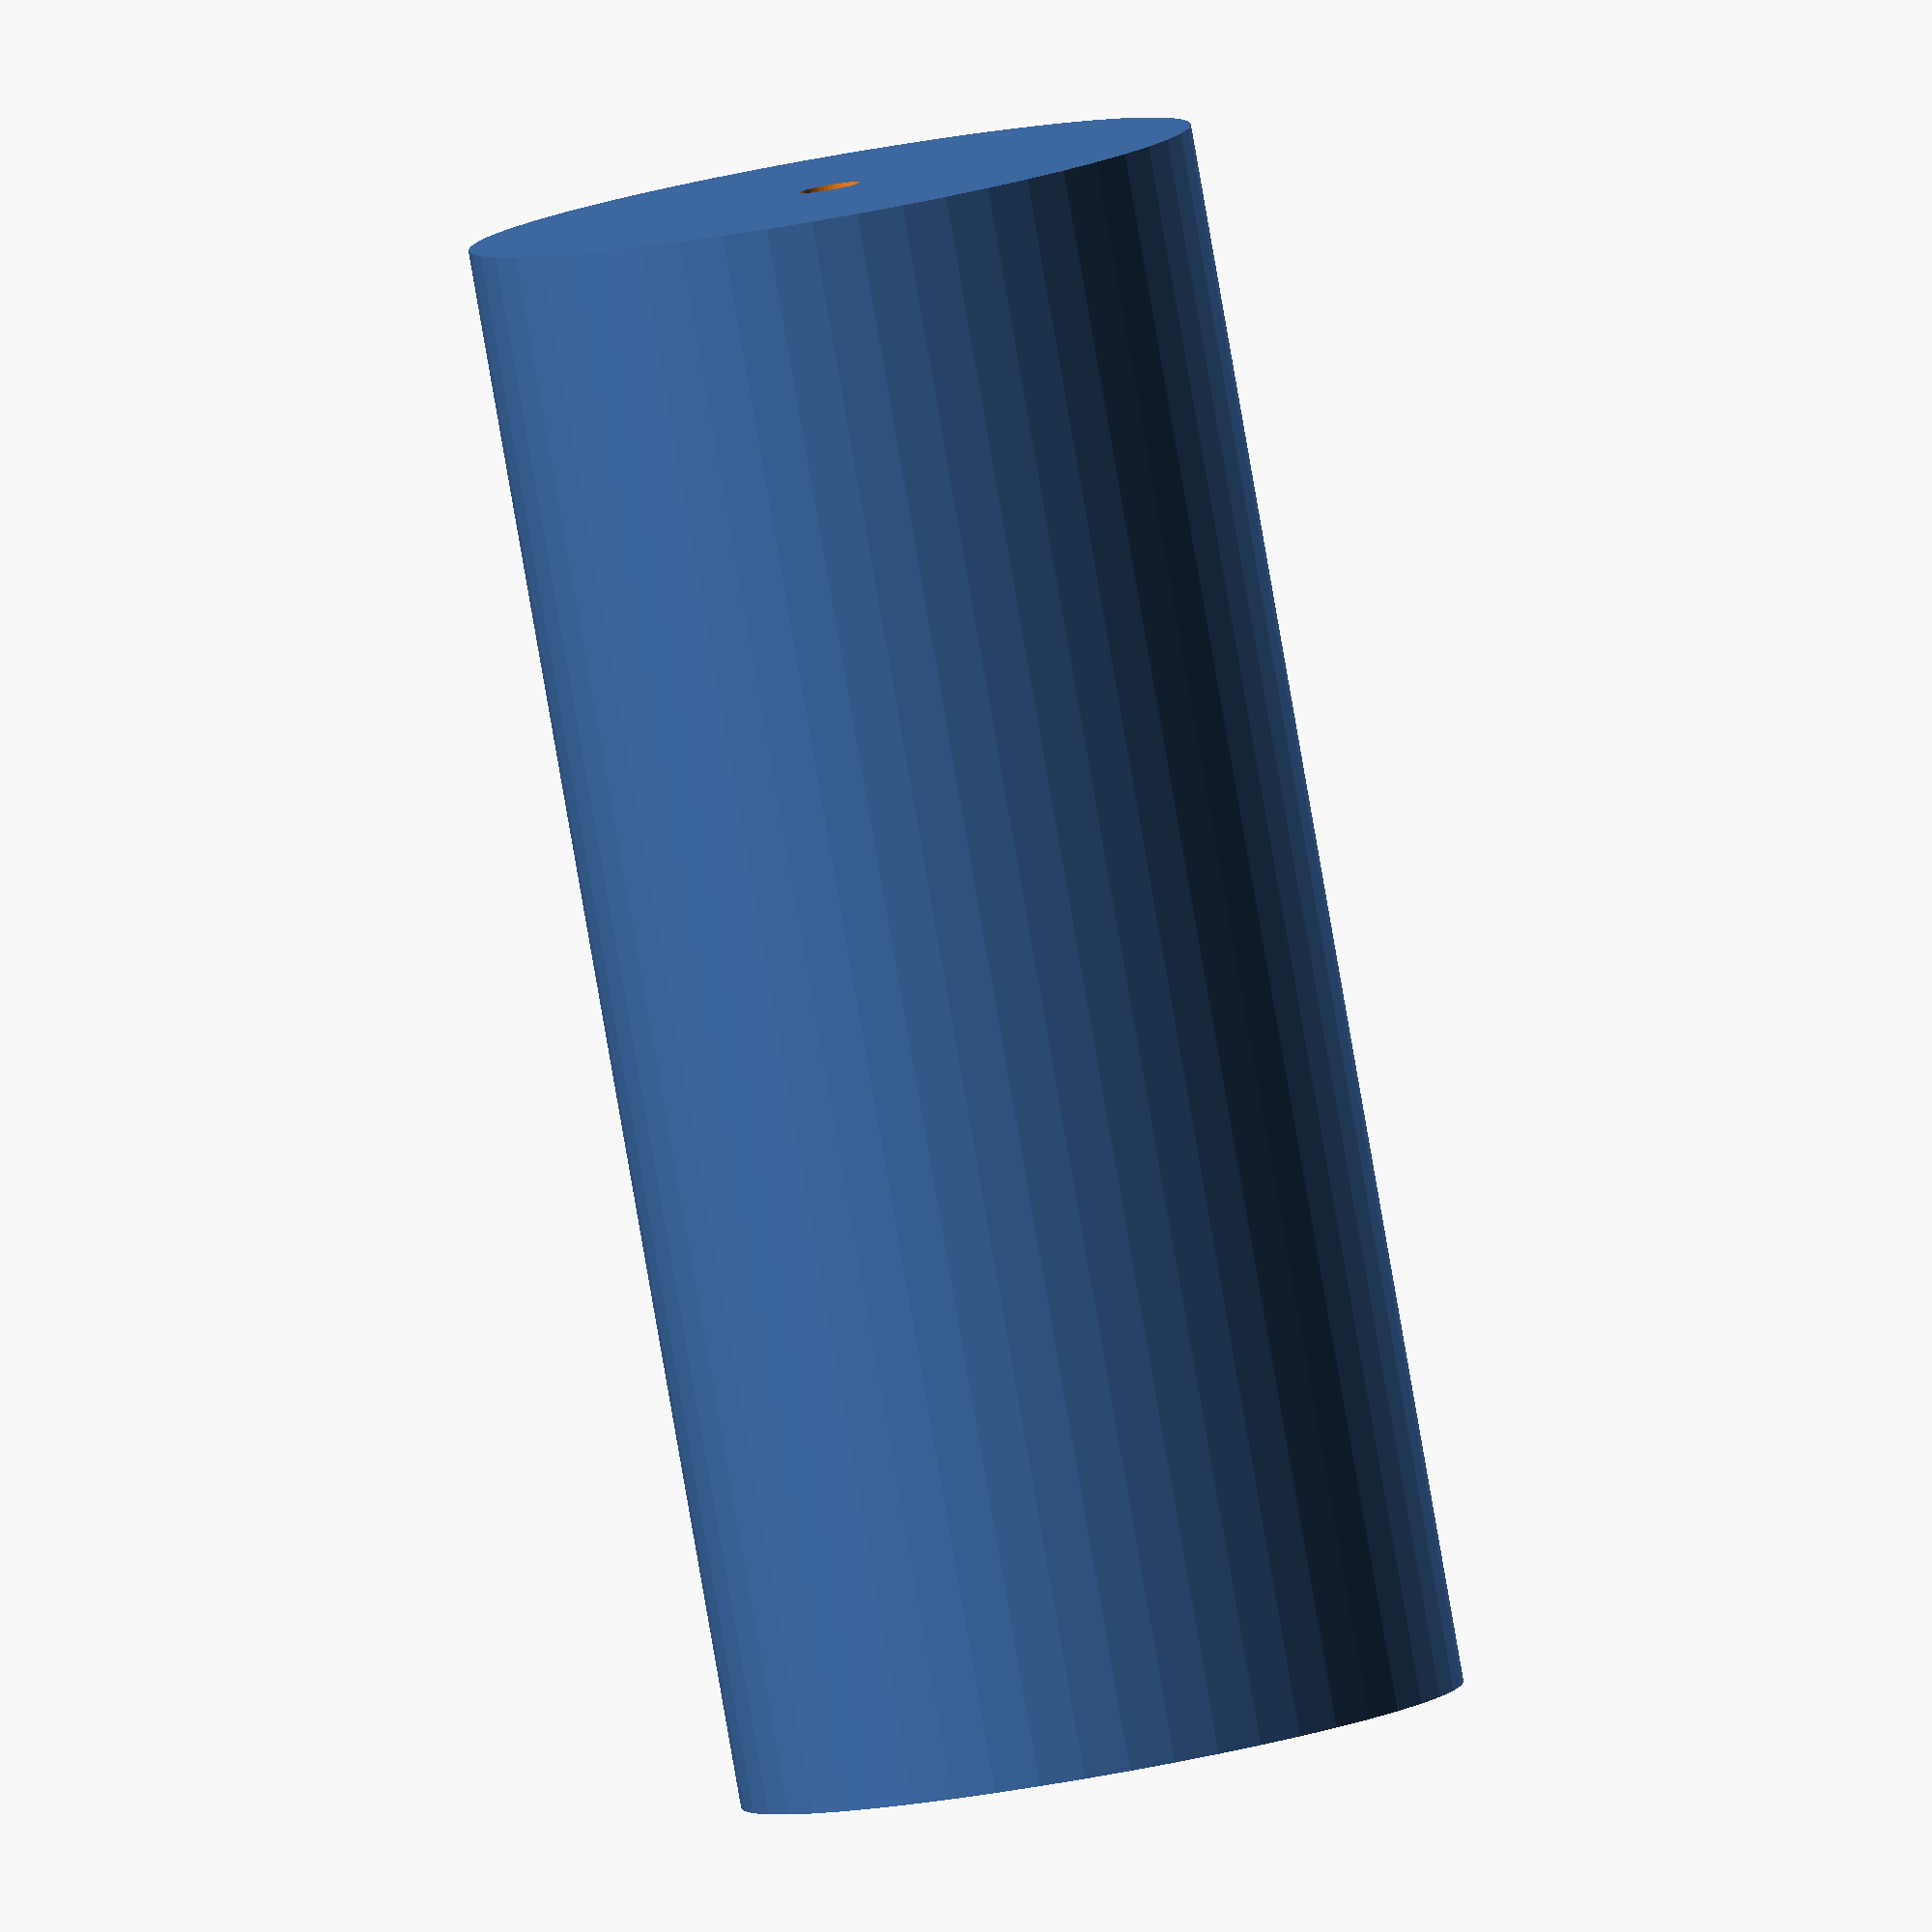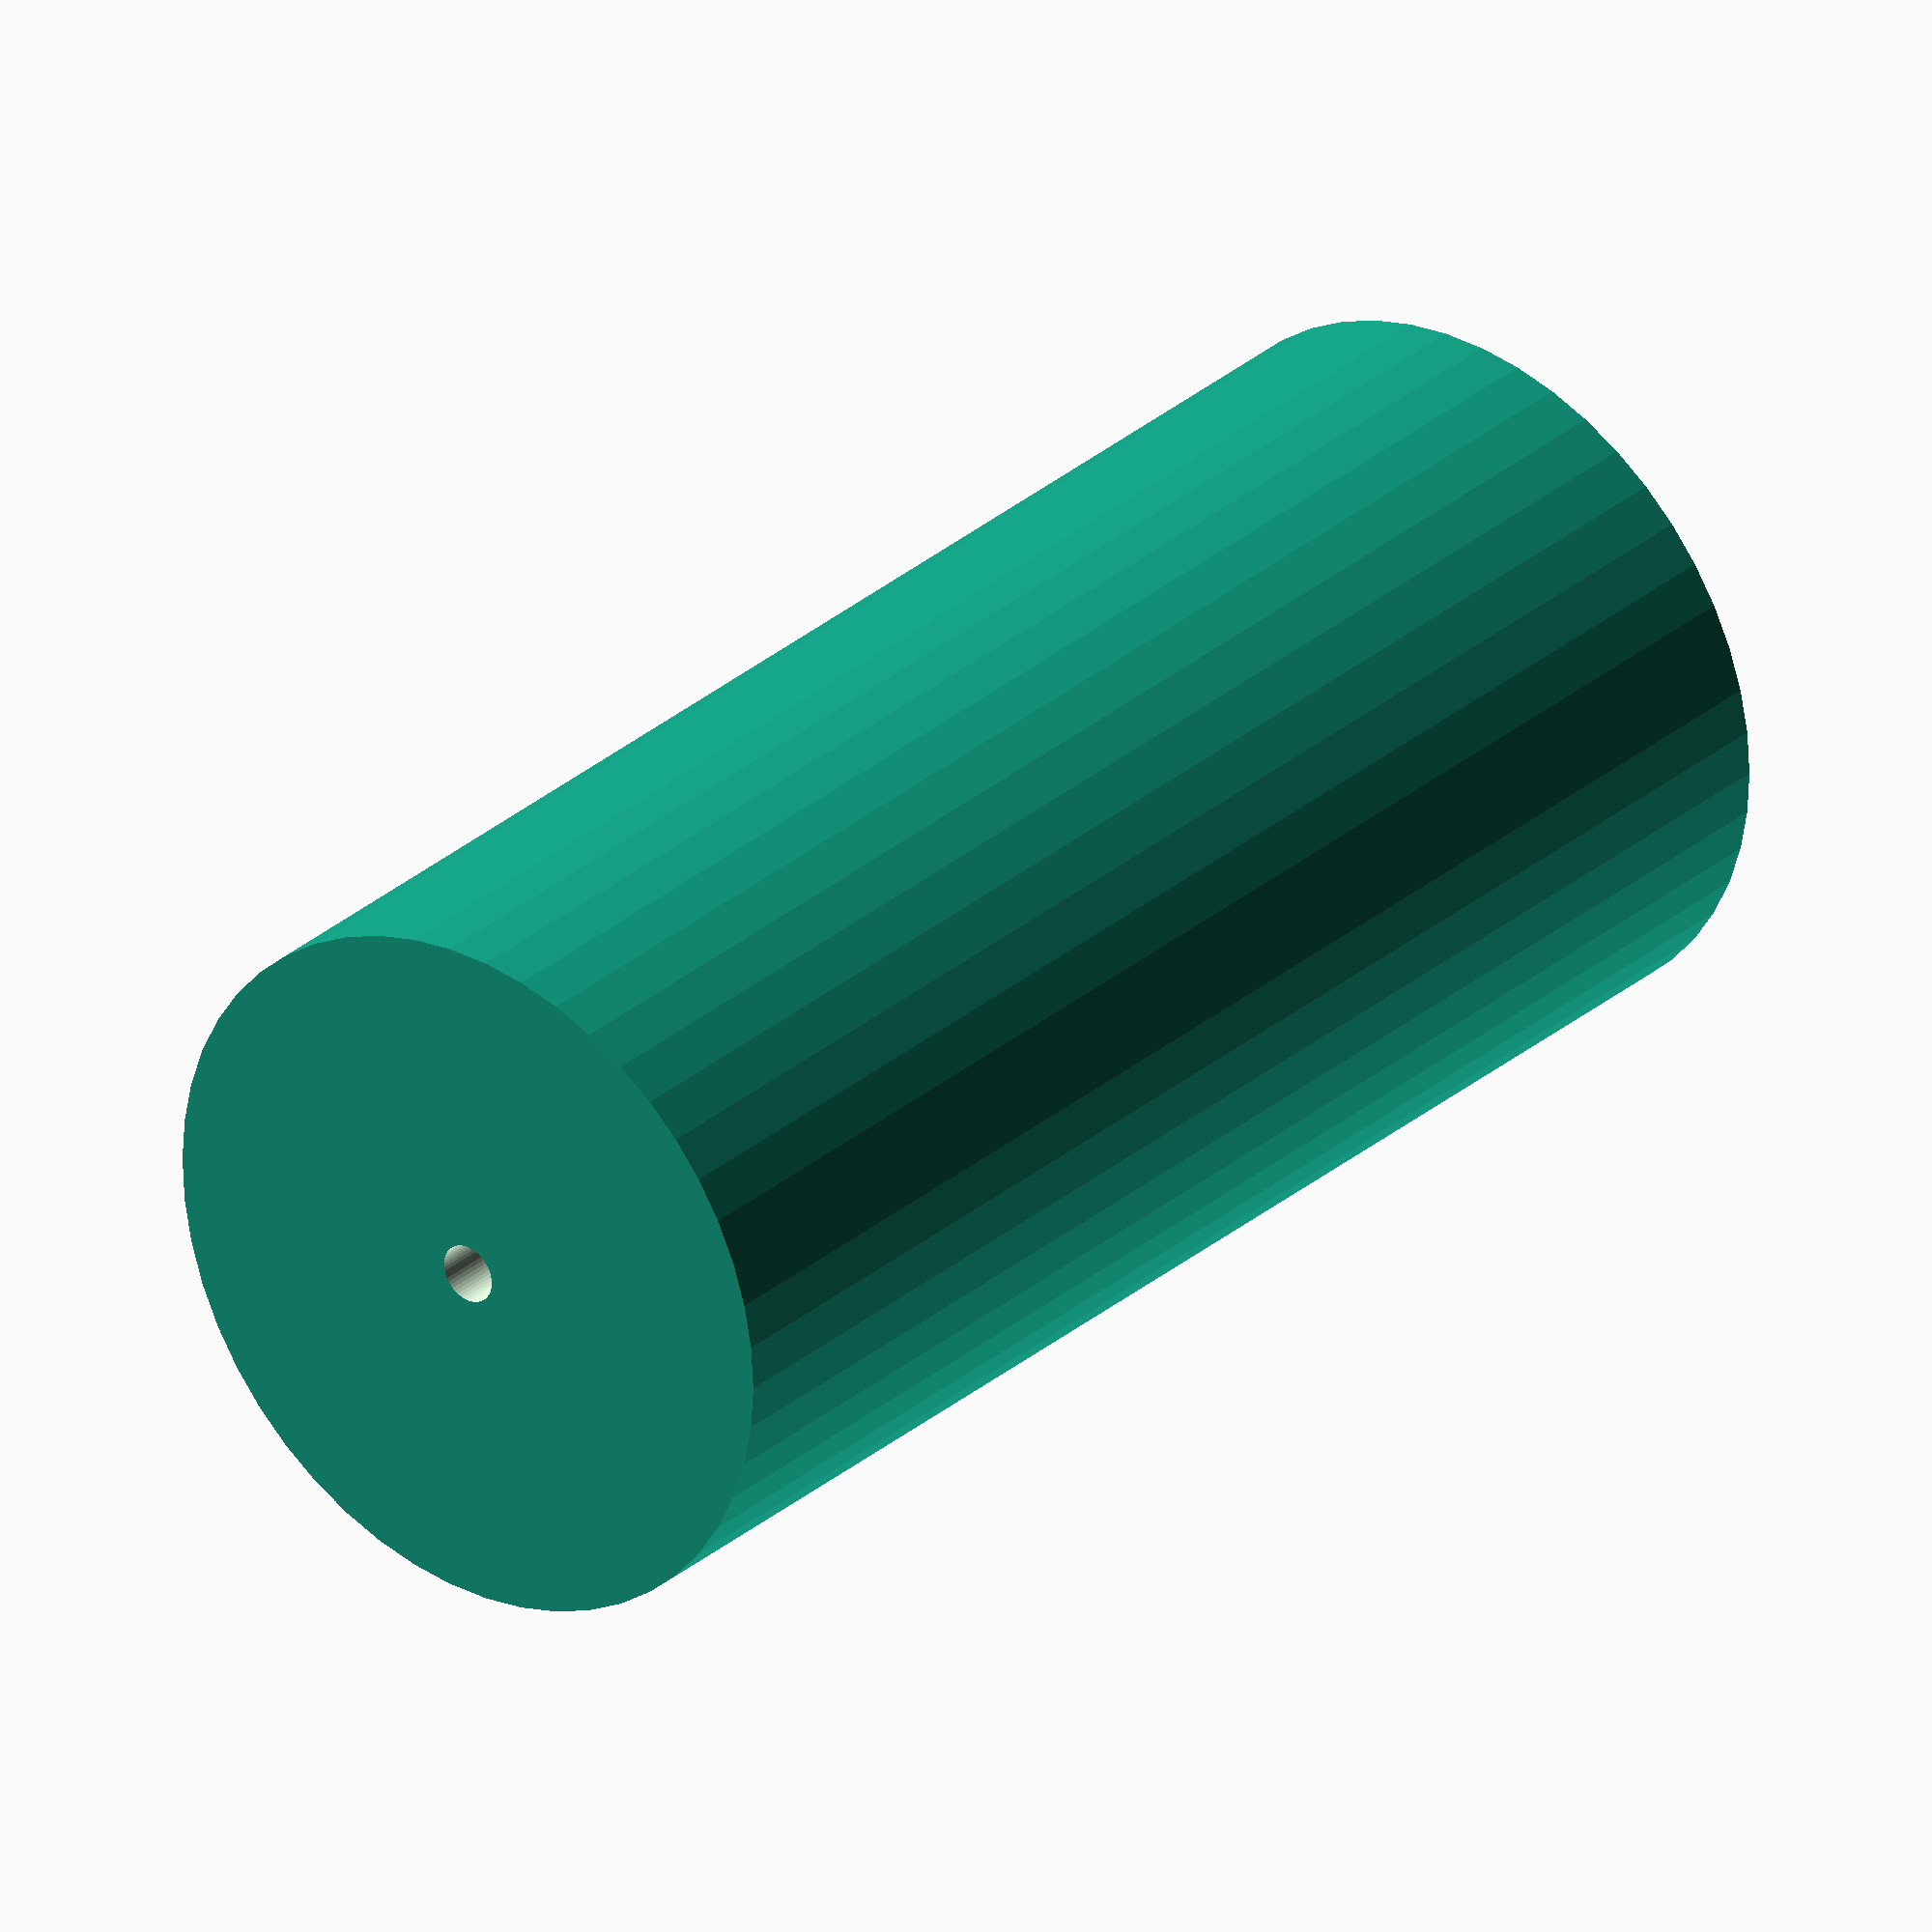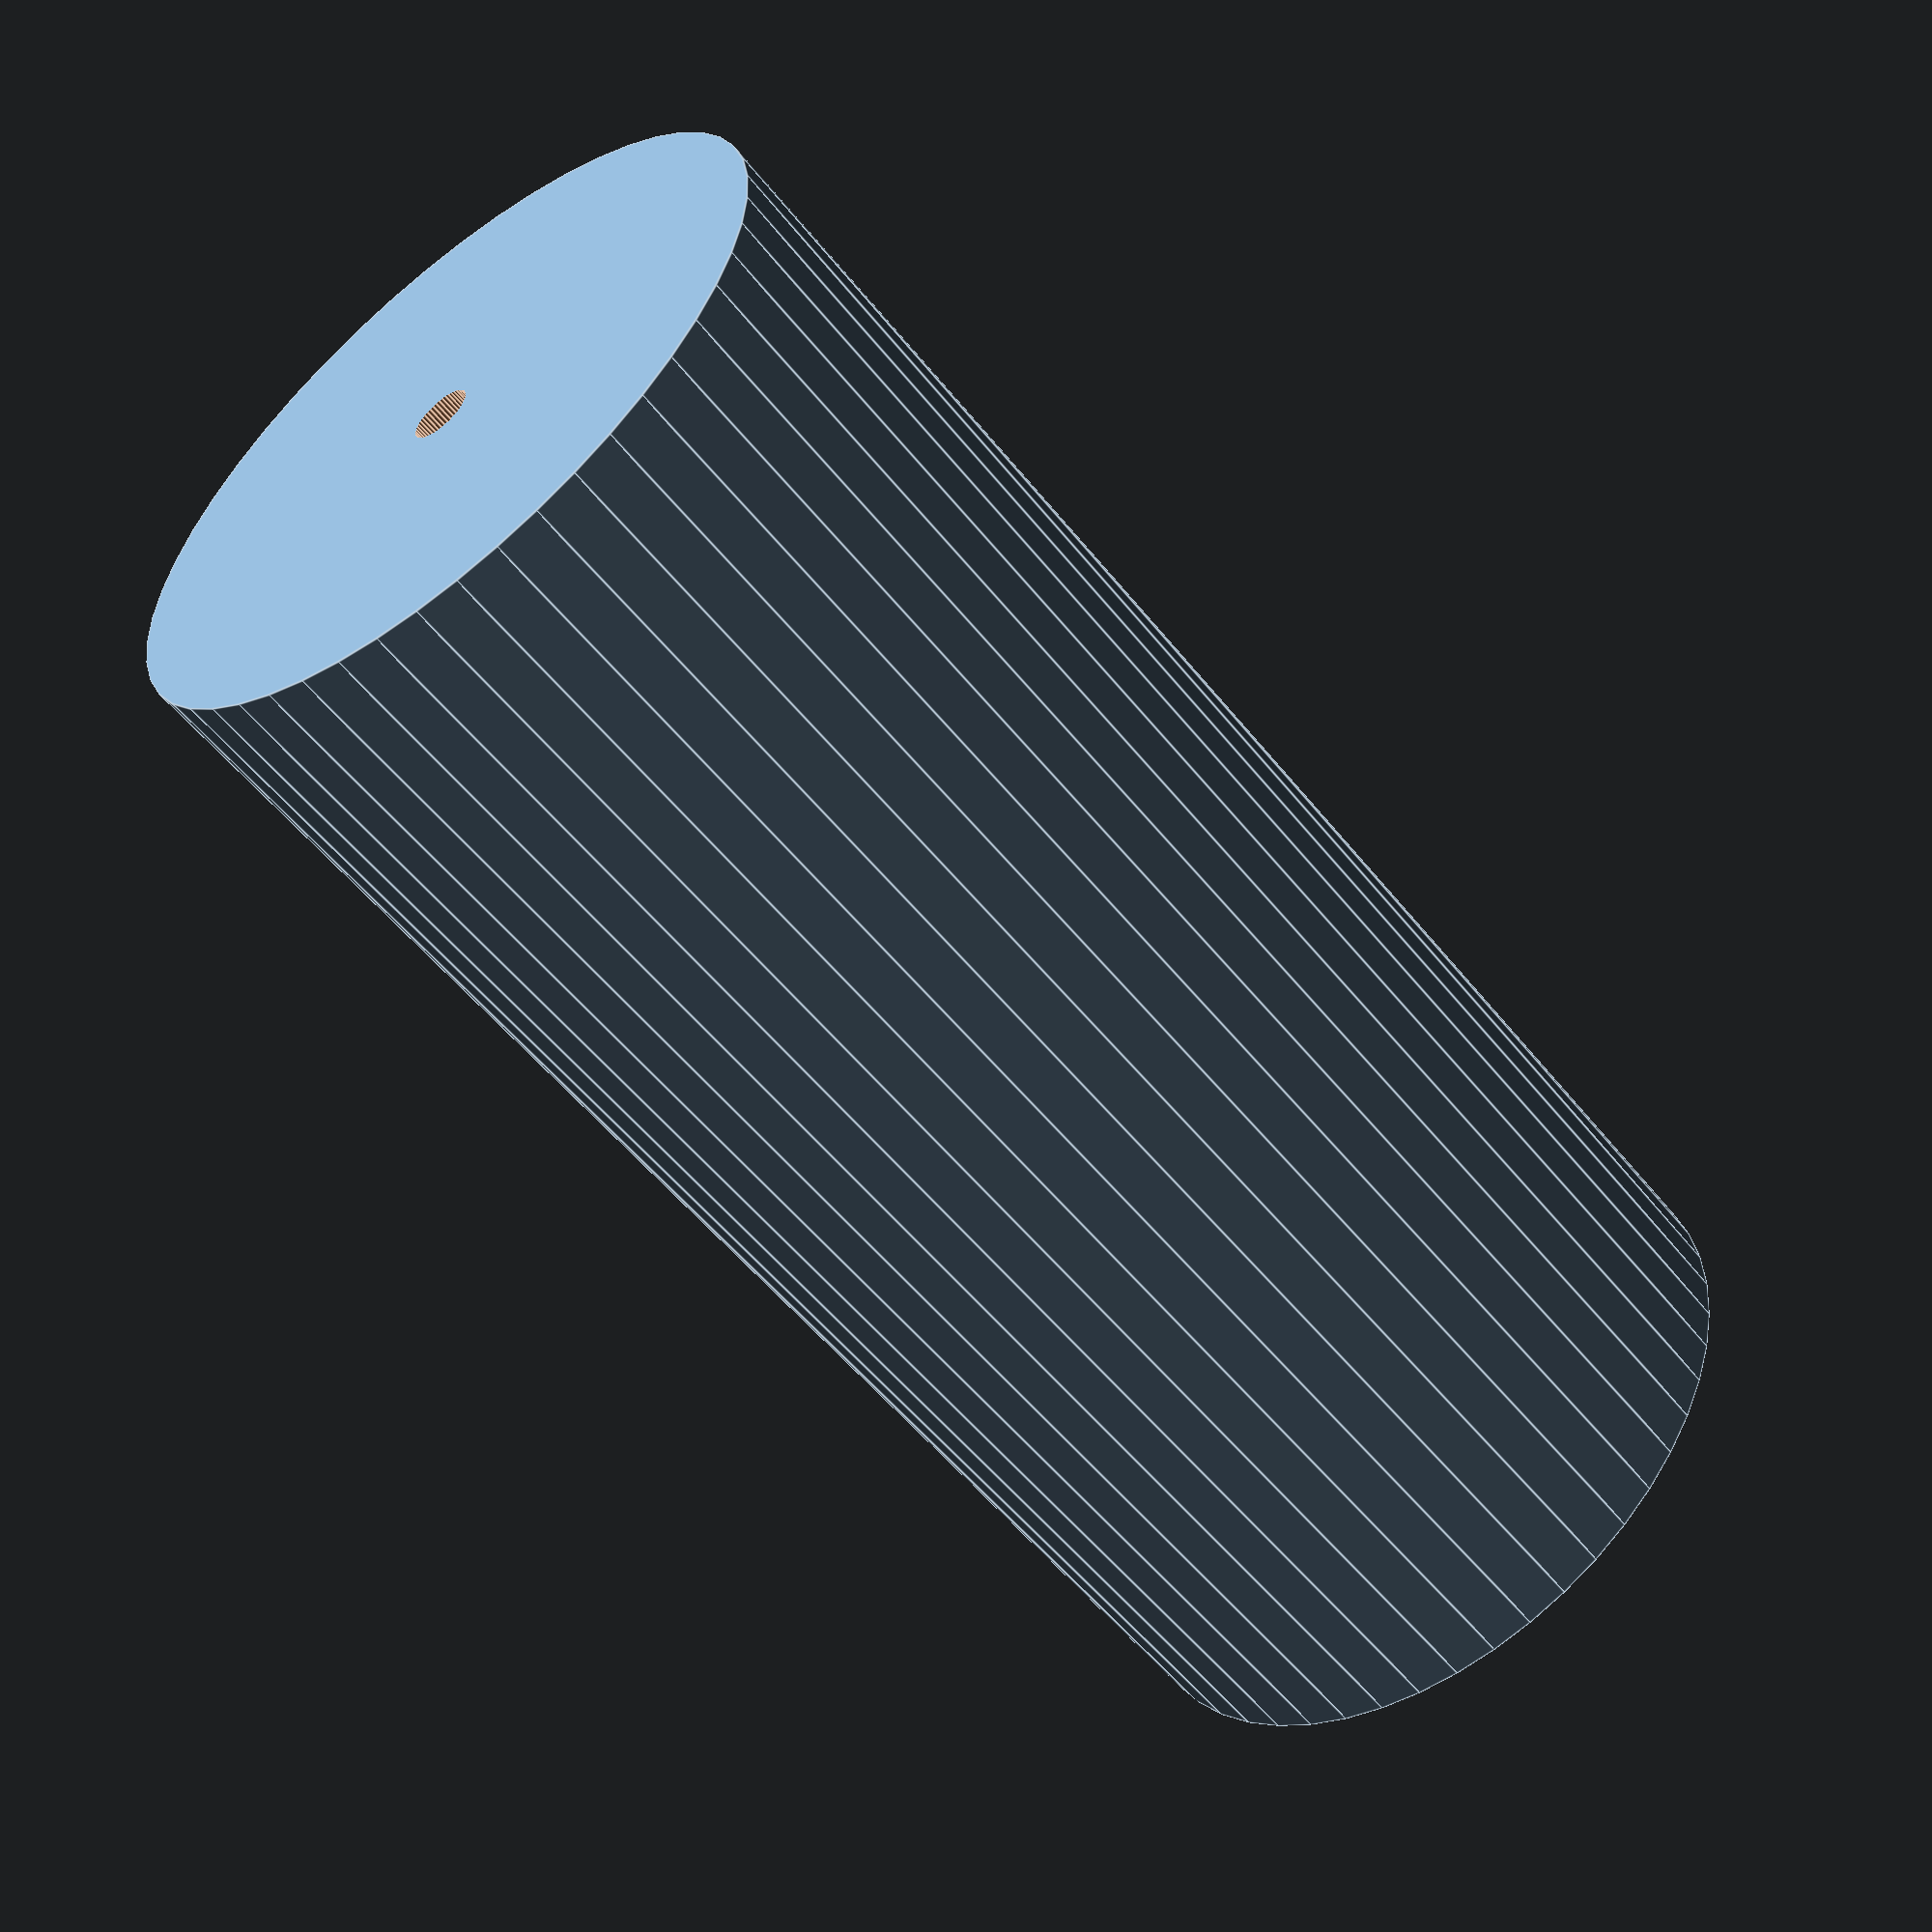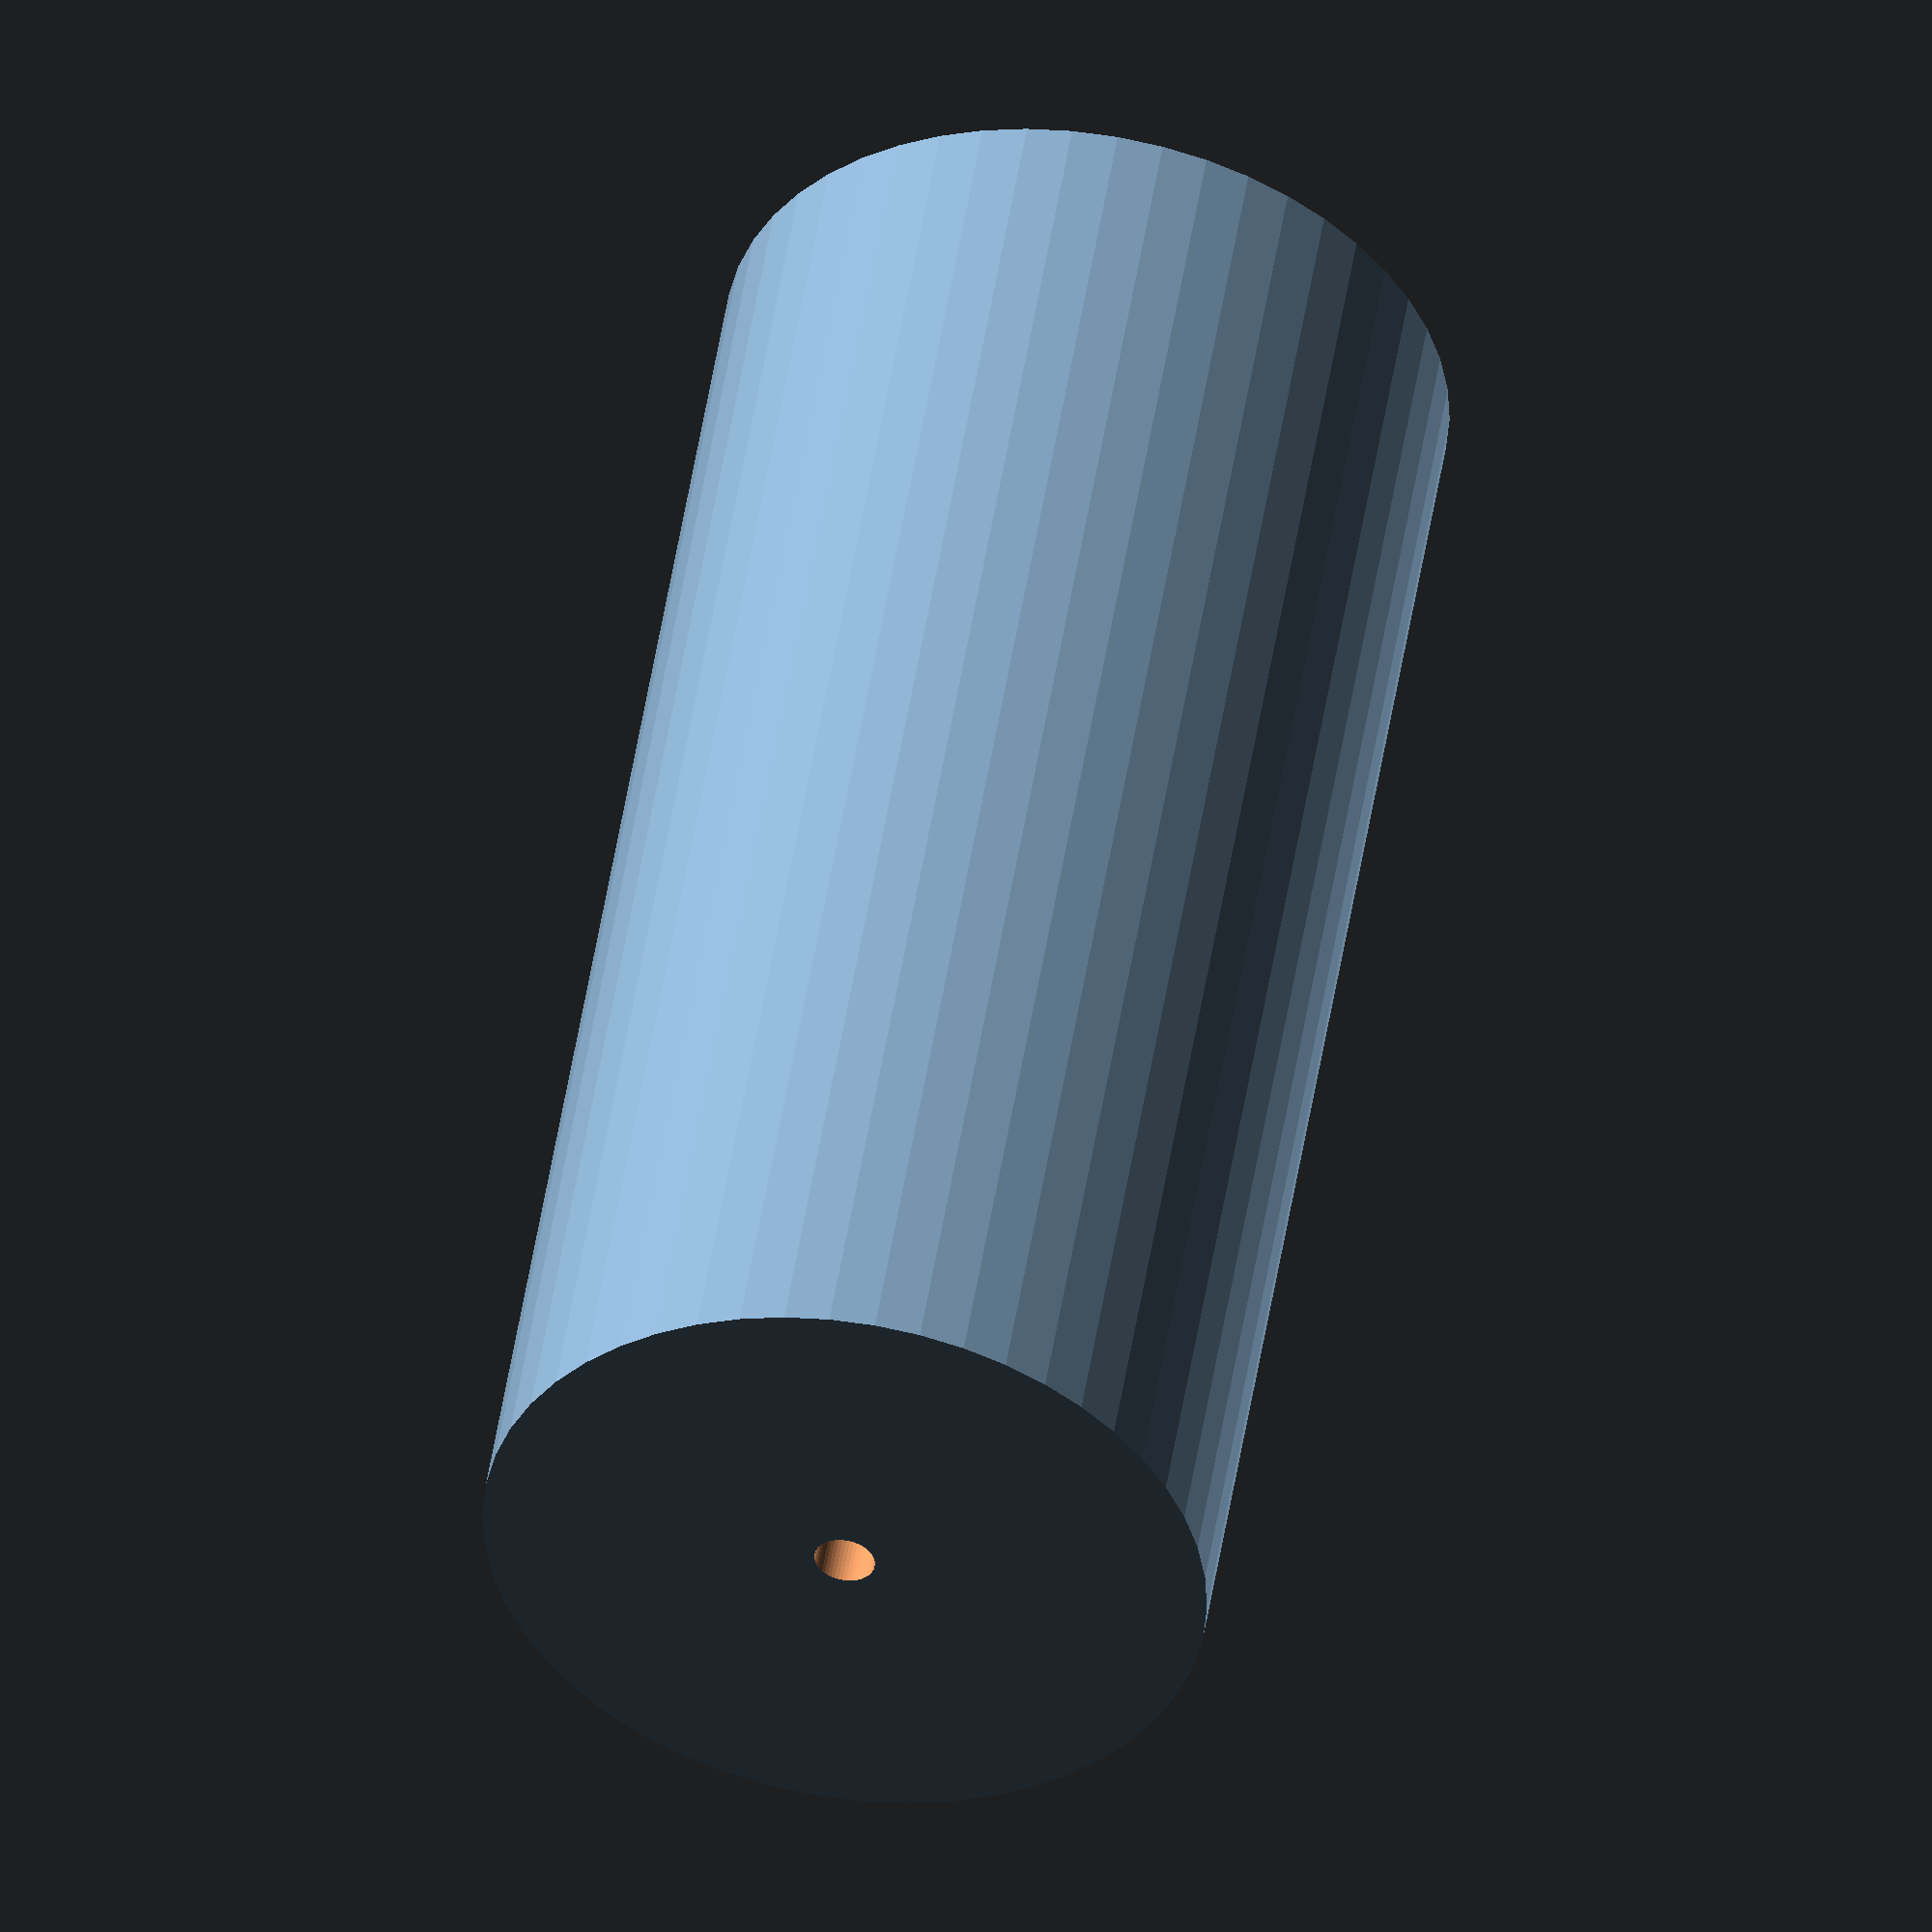
<openscad>
$fn = 50;


difference() {
	union() {
		translate(v = [0, 0, -46.5000000000]) {
			cylinder(h = 93, r = 21.5000000000);
		}
	}
	union() {
		translate(v = [0, 0, -100.0000000000]) {
			cylinder(h = 200, r = 1.8000000000);
		}
	}
}
</openscad>
<views>
elev=85.1 azim=13.6 roll=9.9 proj=o view=solid
elev=150.1 azim=201.6 roll=141.1 proj=o view=wireframe
elev=234.6 azim=267.7 roll=142.2 proj=p view=edges
elev=130.7 azim=94.8 roll=171.2 proj=o view=solid
</views>
